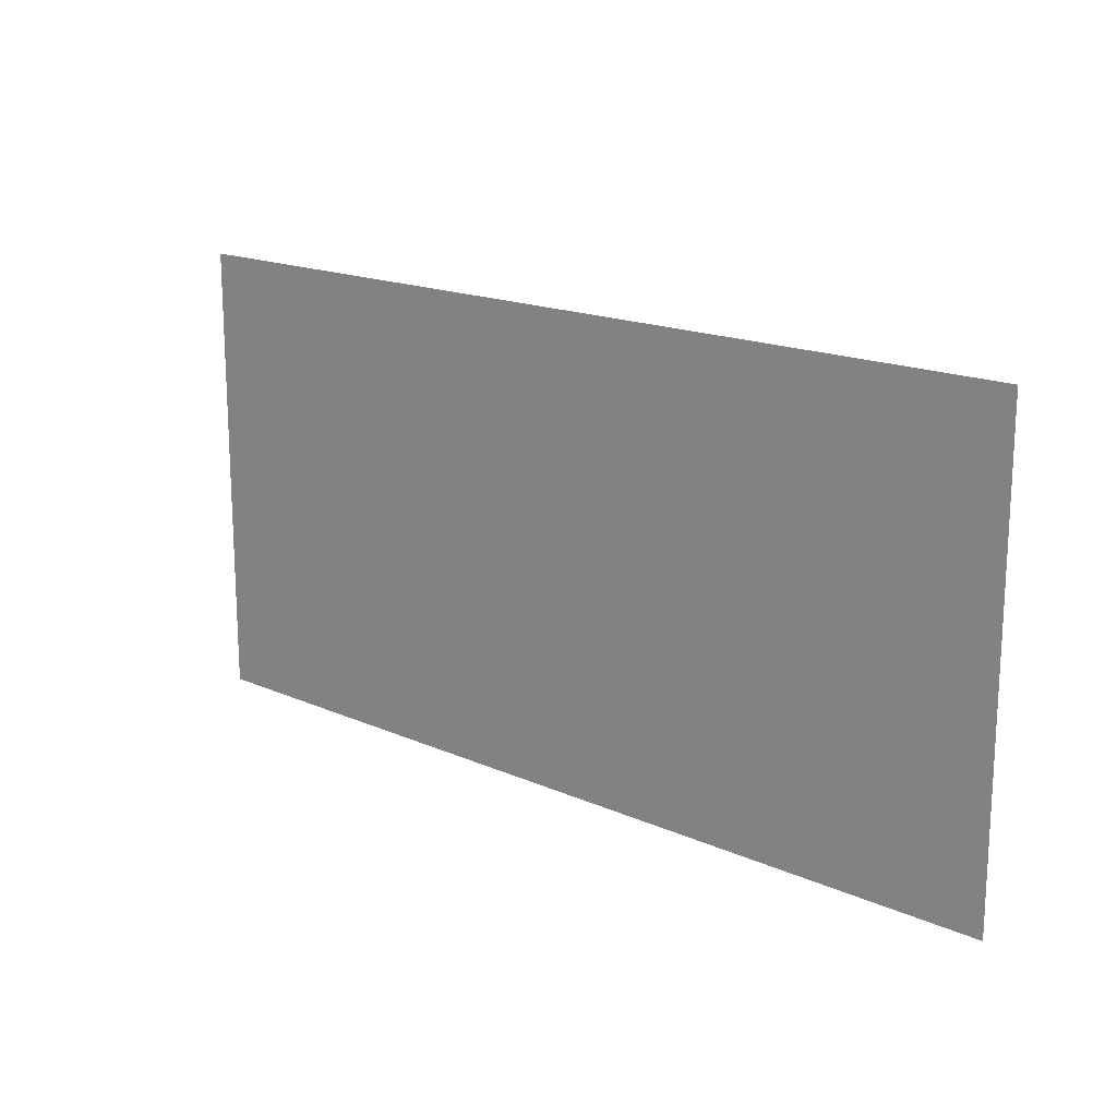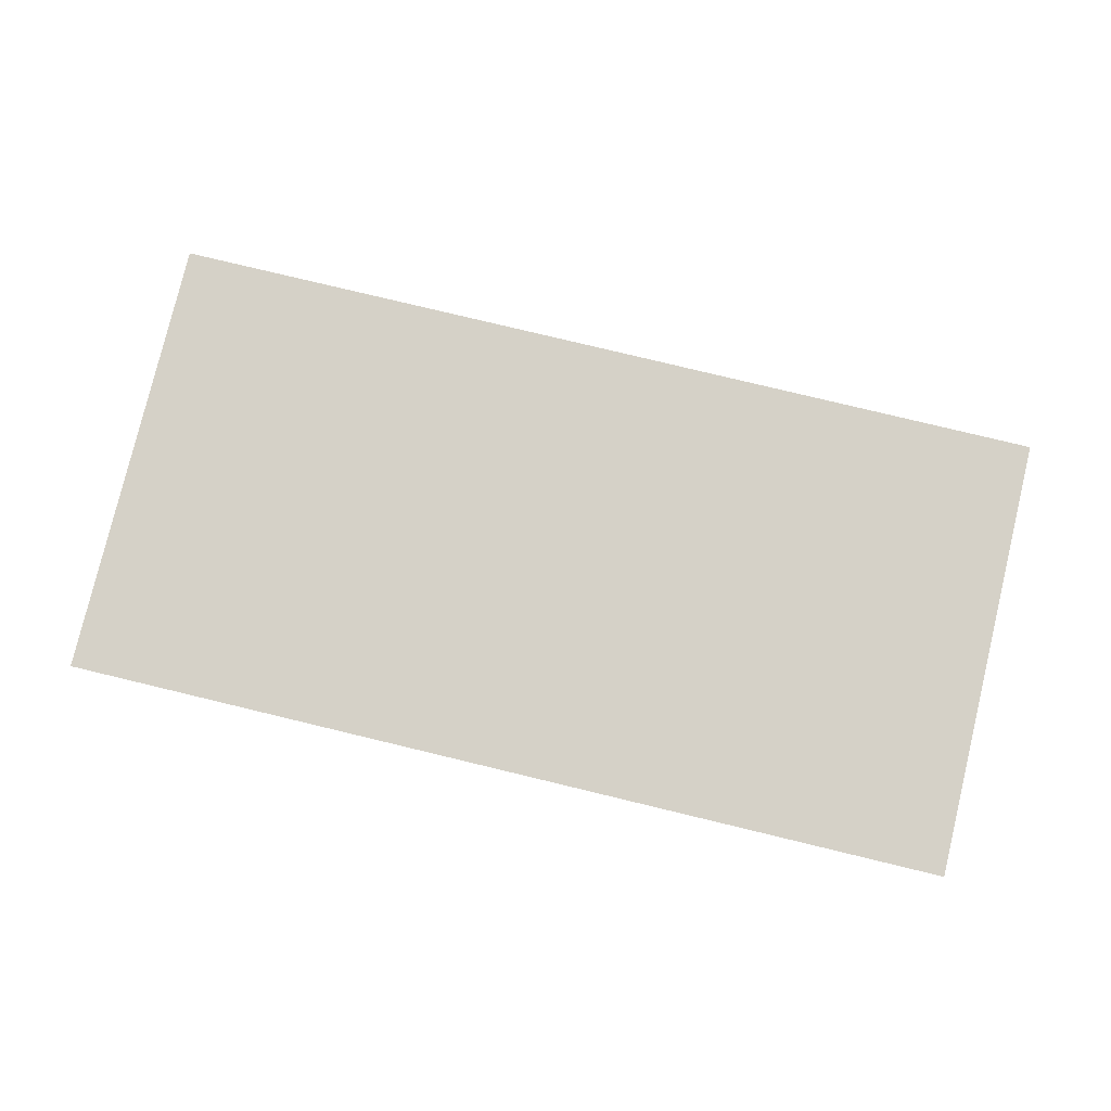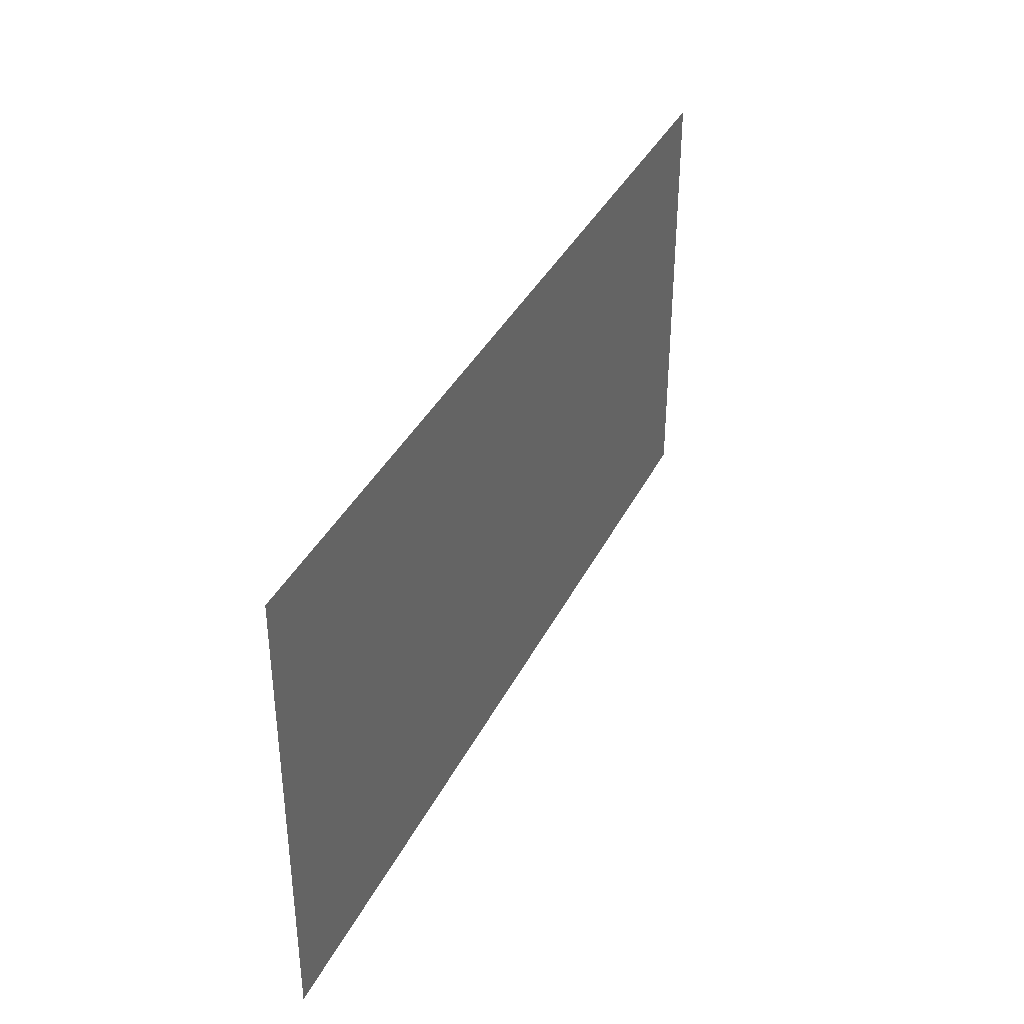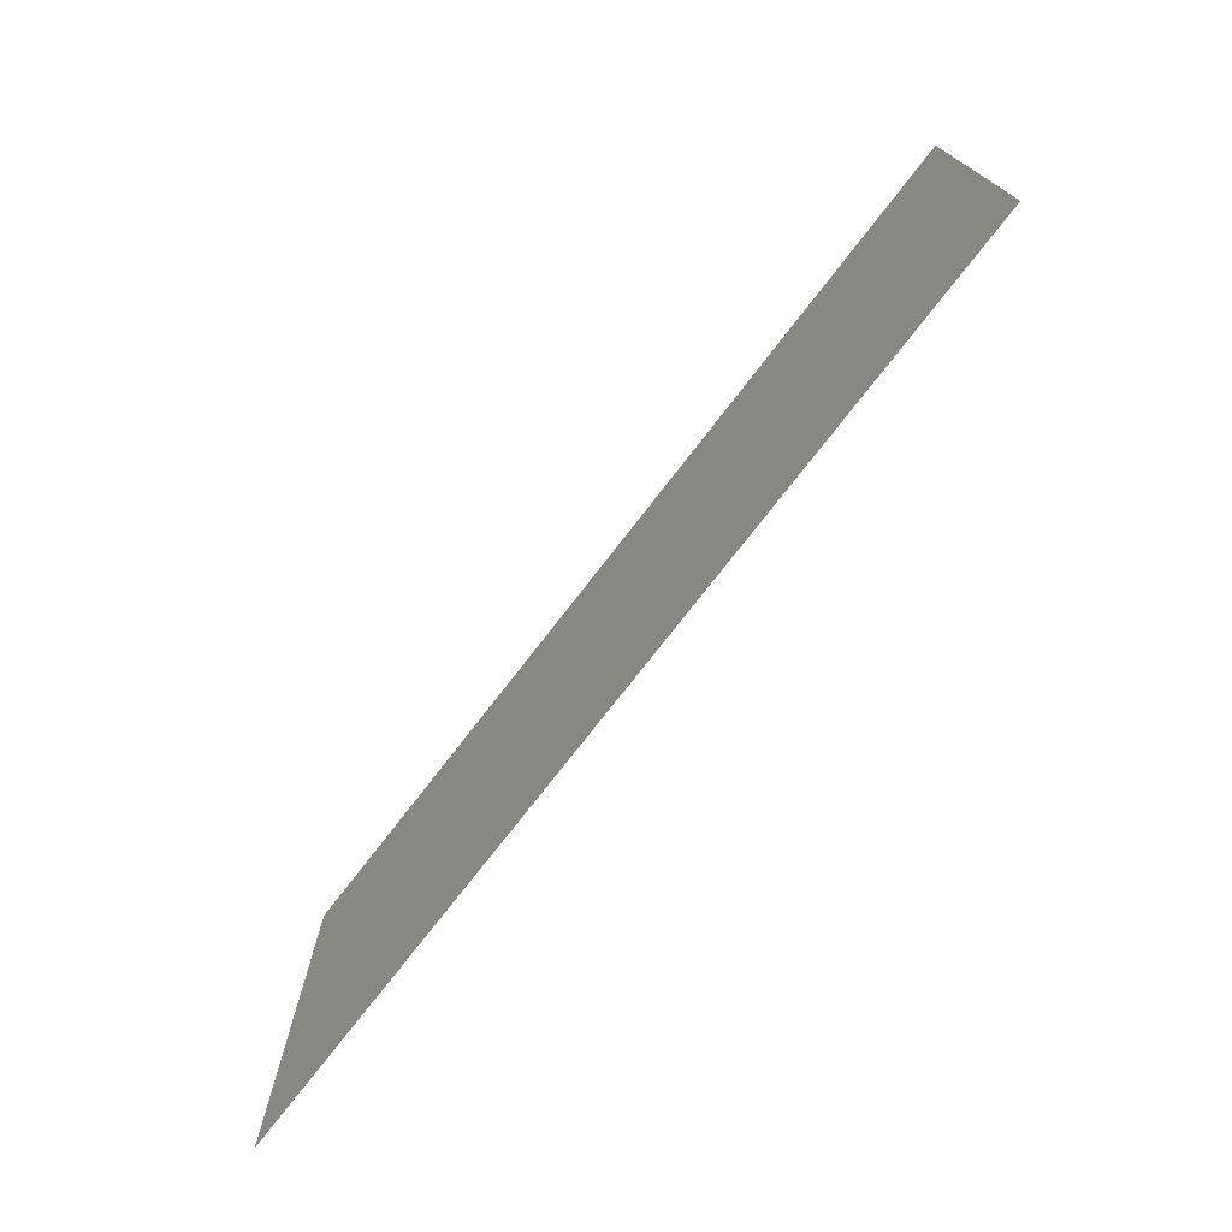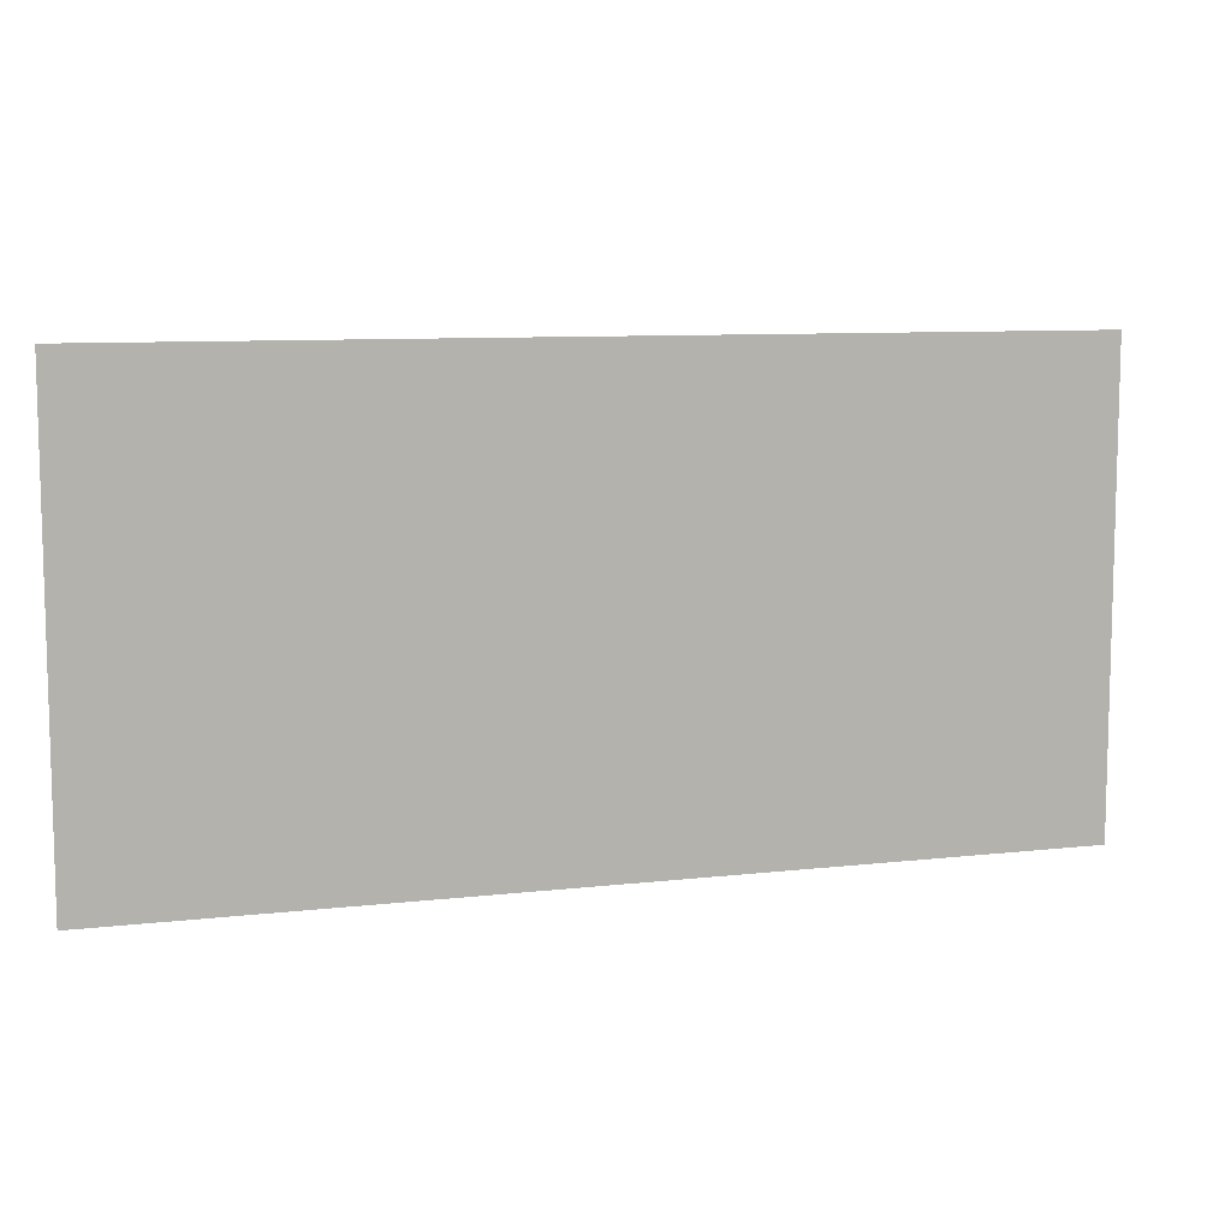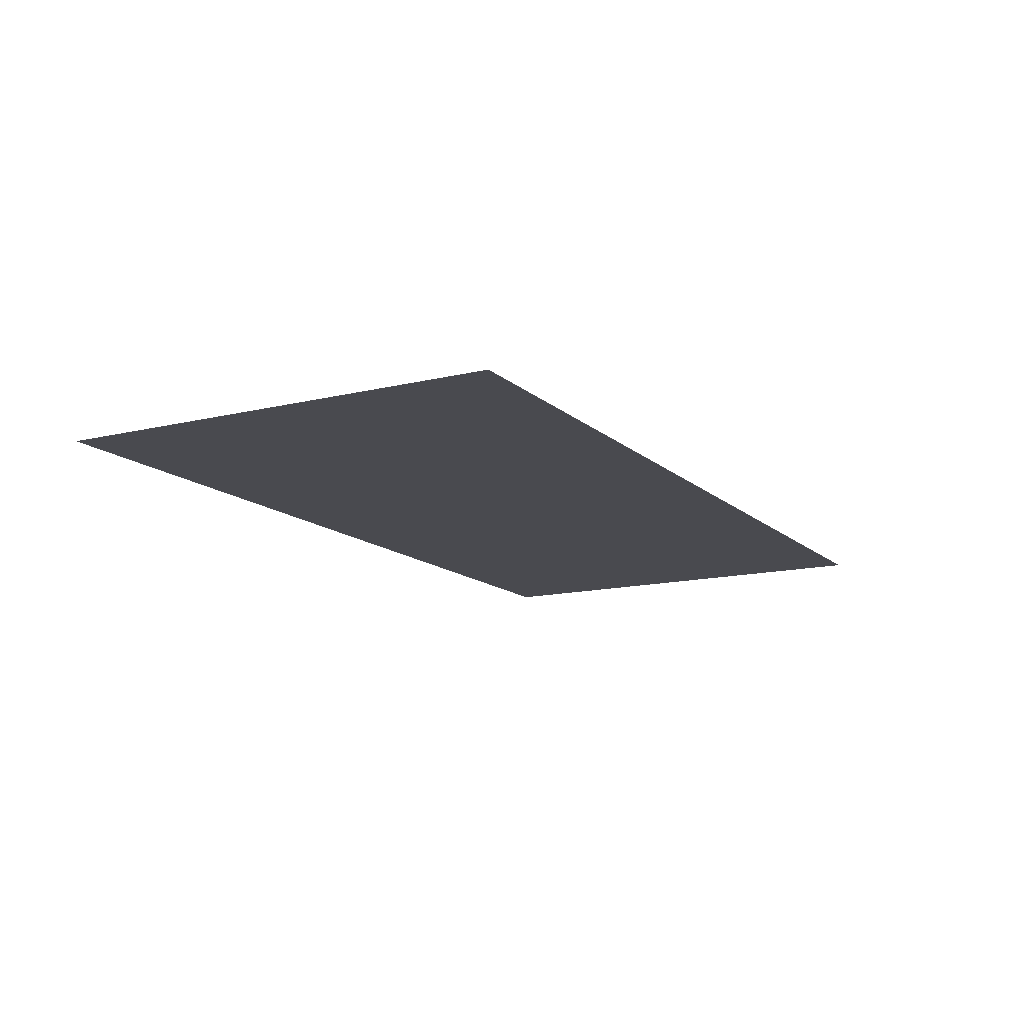
<metadata>
{"format":"obj","ext":"obj","renderer":"f3d","projection":"perspective","resolution":1024,"background":"white","views":[{"elev":17.1,"azim":41.7,"up":"+Y"},{"elev":79.4,"azim":13.5,"up":"+Z"},{"elev":37.2,"azim":114.0,"up":"+Y"},{"elev":-74.2,"azim":52.4,"up":"+Y"},{"elev":9.0,"azim":162.9,"up":"+Y"},{"elev":-13.6,"azim":118.8,"up":"+Z"}]}
</metadata>
<code>
v -14 -1 -0.01
v -15 -1 -0.01
v -15 0 -0.01
v -14 0 -0.01
v -15 -1 -0.01
v -16 -1 -0.01
v -16 0 -0.01
v -15 0 -0.01
g sunrise_mesh_0068
f 1 2 3 4
f 5 6 7 8

</code>
